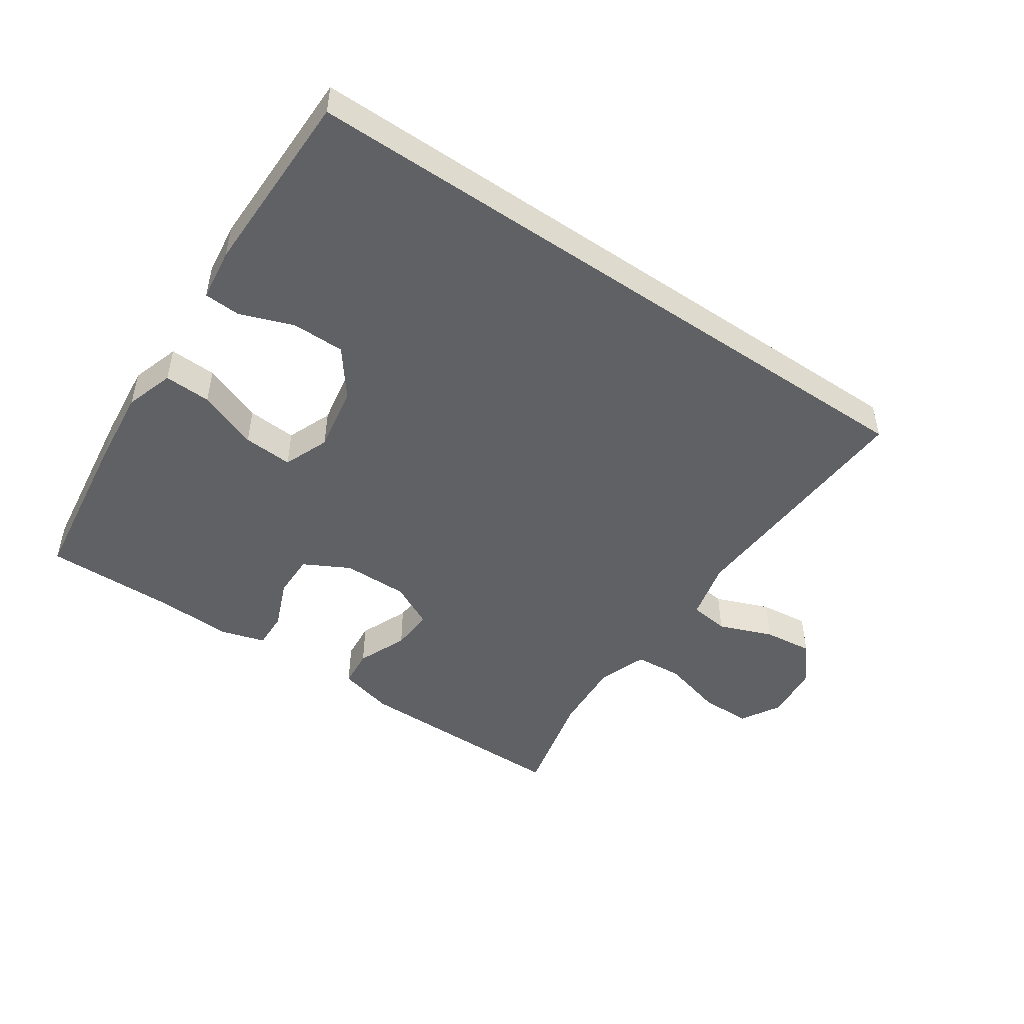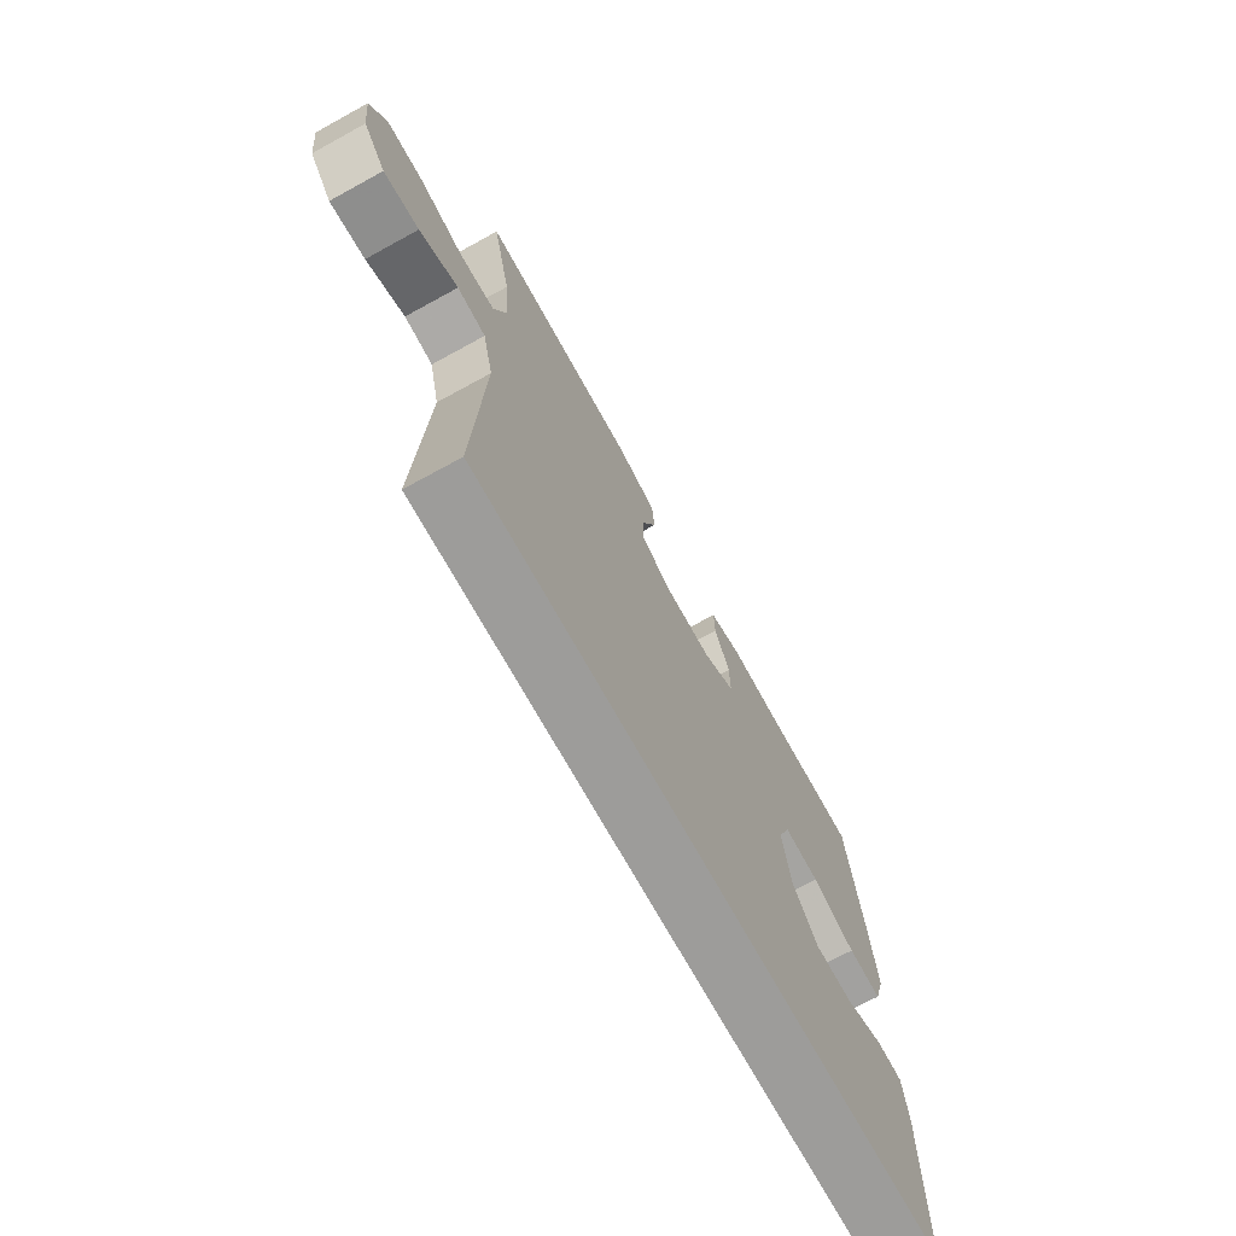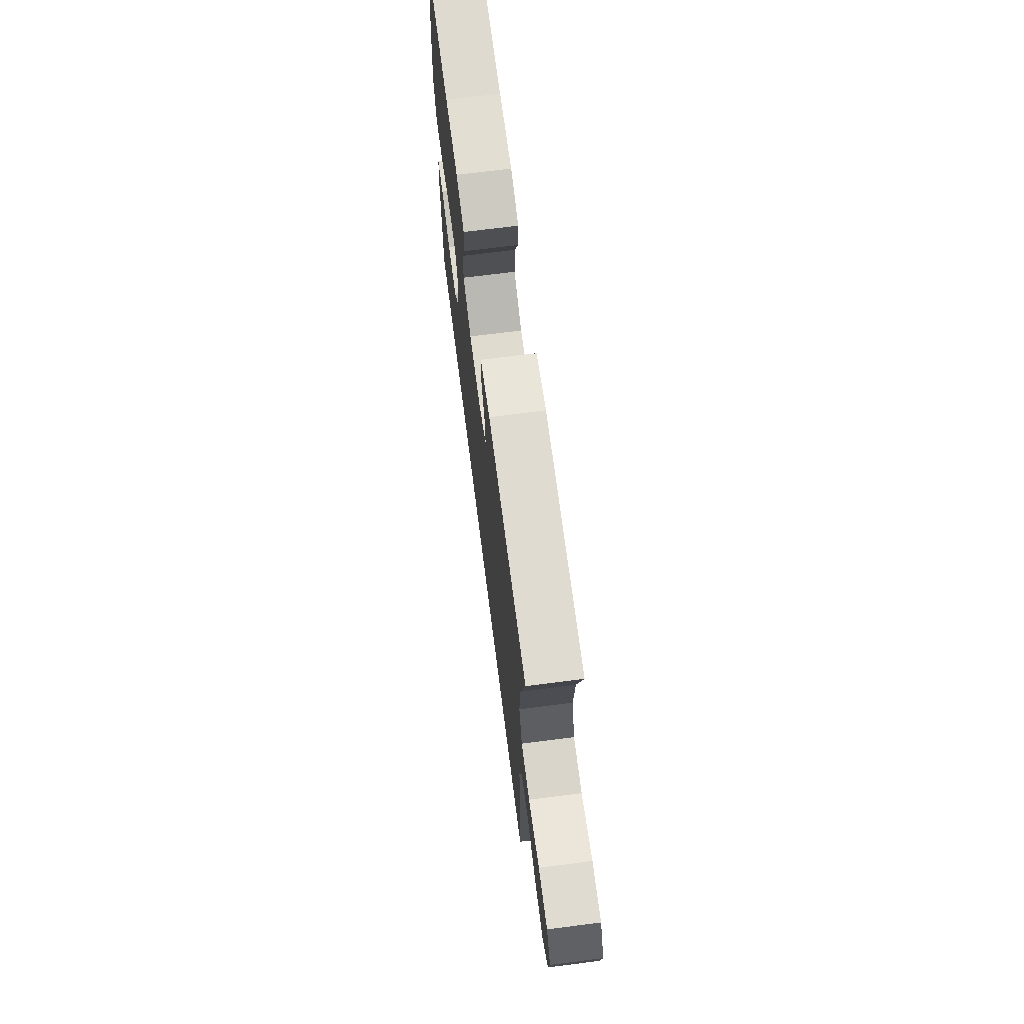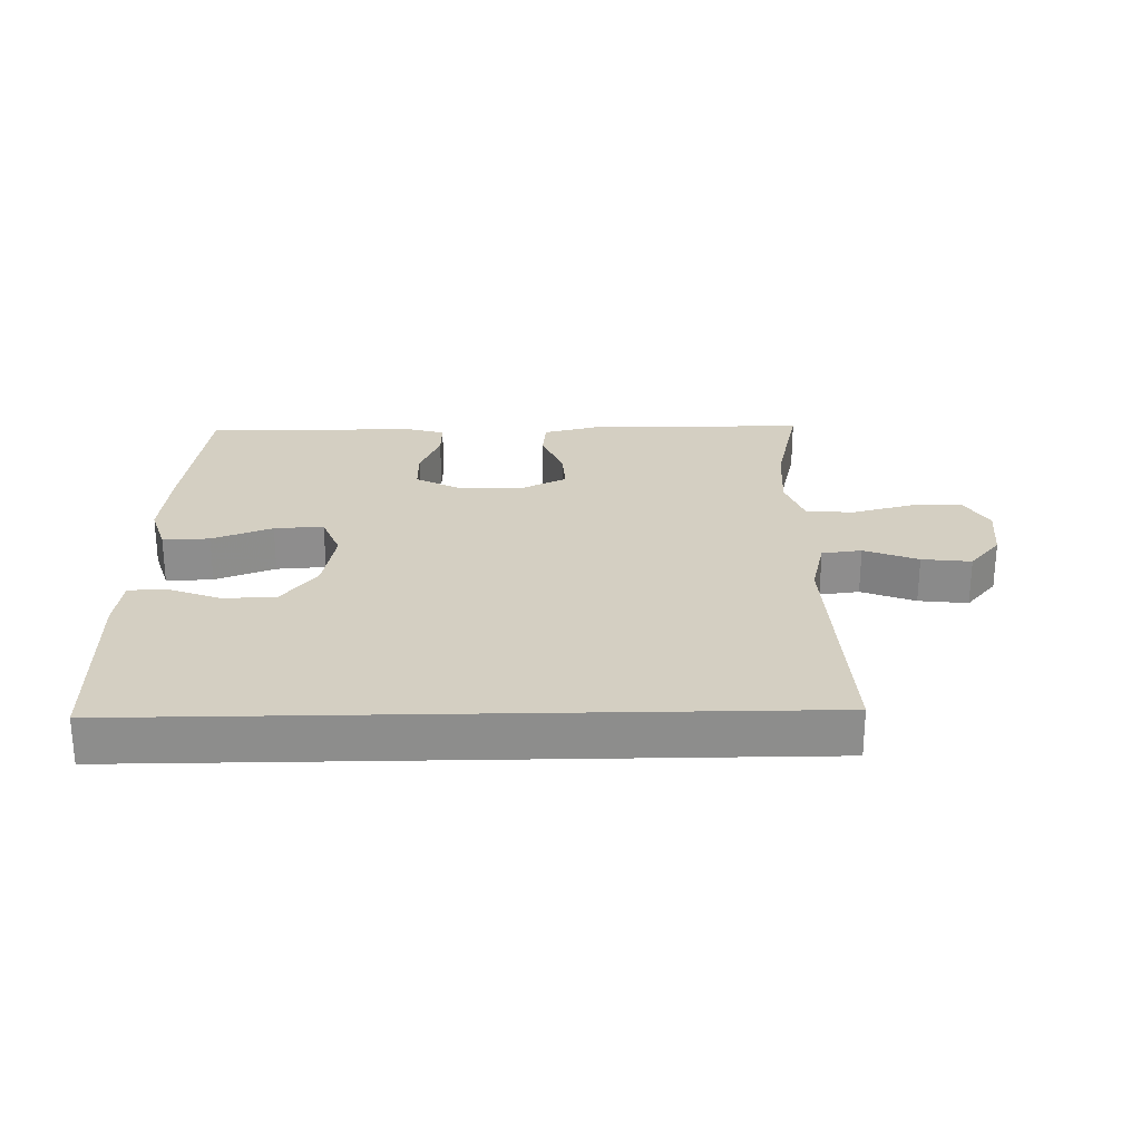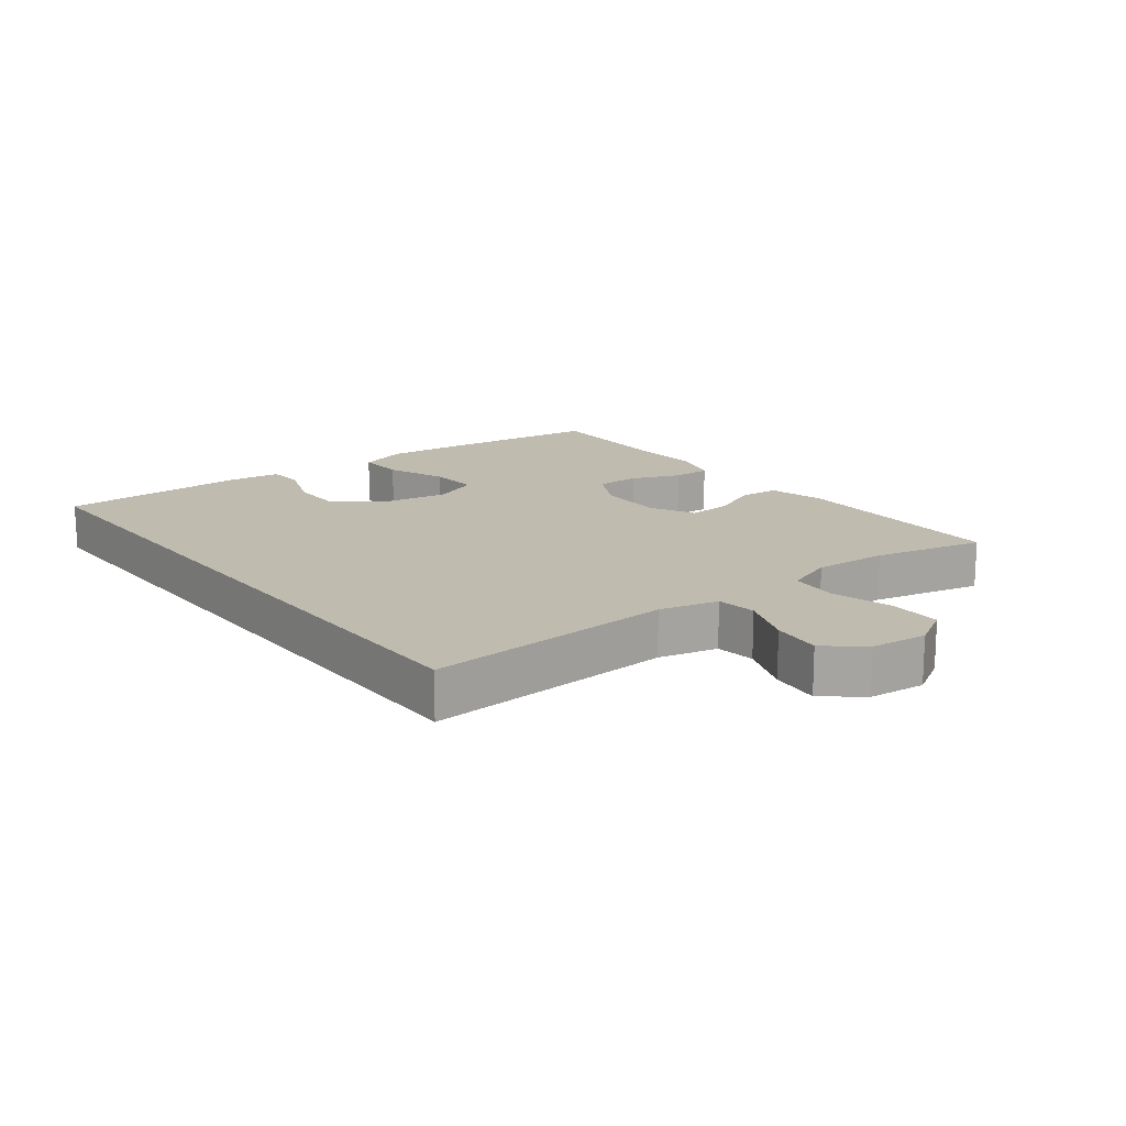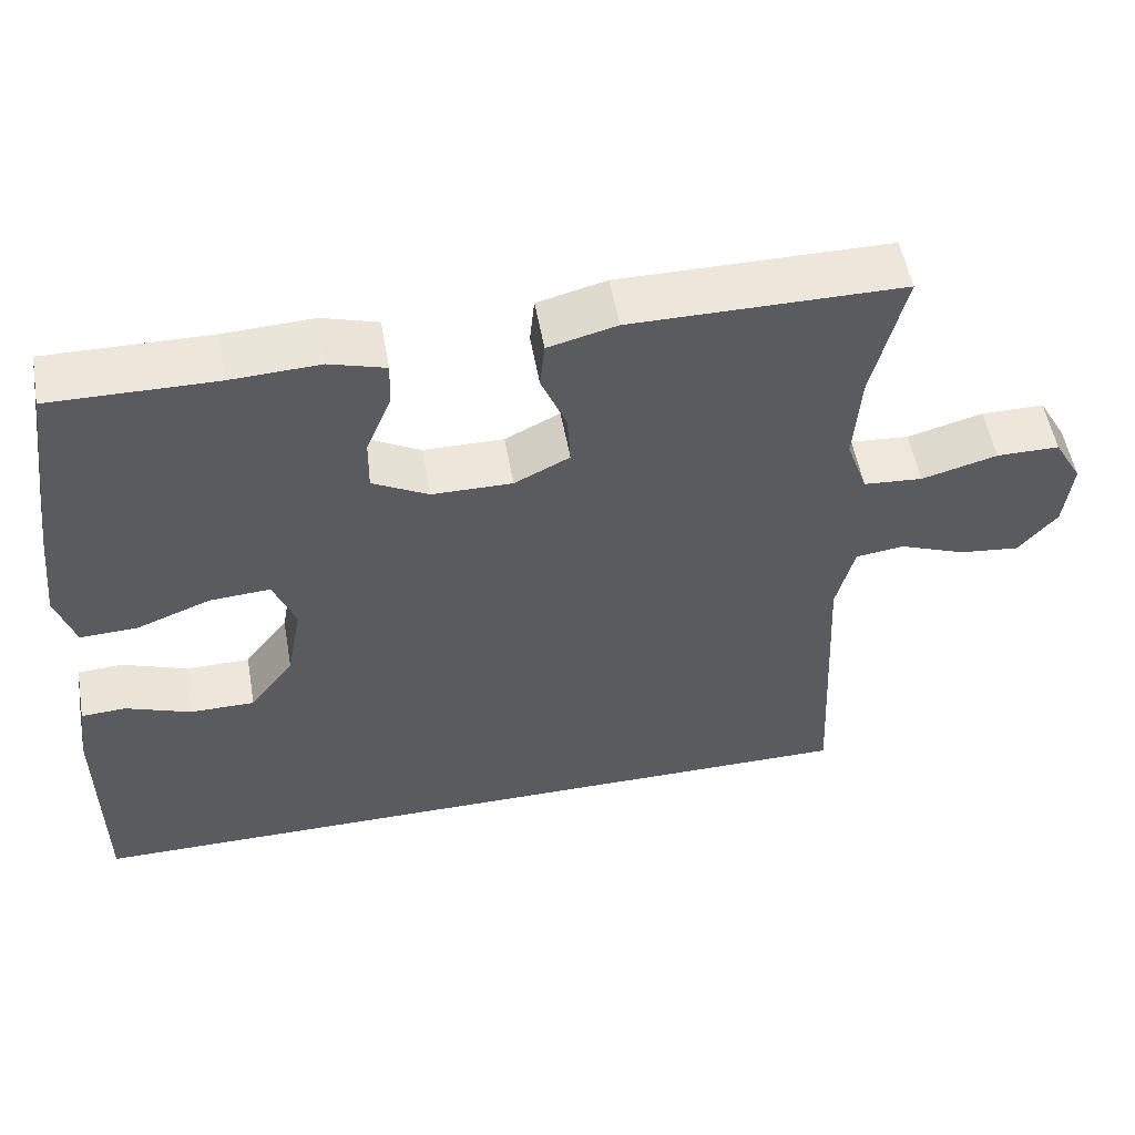
<metadata>
{"format":"obj","ext":"obj","renderer":"f3d","projection":"perspective","resolution":1024,"background":"white","views":[{"elev":-48.3,"azim":145.5,"up":"+Y"},{"elev":-70.3,"azim":-61.2,"up":"+Z"},{"elev":70.0,"azim":-97.3,"up":"+Z"},{"elev":25.7,"azim":178.8,"up":"+Y"},{"elev":16.2,"azim":-128.0,"up":"+Y"},{"elev":53.9,"azim":169.9,"up":"+Z"}]}
</metadata>
<code>
v -0.479 0.07 -0.5
v -0.46 0.07 -0.111
v -0.483 0.07 -0.019
v -0.545 0.07 -0.011
v -0.629 0.07 -0.044
v -0.706 0.07 -0.053
v -0.755 0.07 0.005
v -0.765 0.07 0.094
v -0.729 0.07 0.157
v -0.649 0.07 0.157
v -0.553 0.07 0.131
v -0.478 0.07 0.137
v -0.451 0.07 0.213
v -0.459 0.07 0.328
v -0.5 0.07 0.5
v -0.157 0.07 0.501
v -0.07 0.07 0.479
v -0.064 0.07 0.419
v -0.096 0.07 0.341
v -0.1 0.07 0.274
v -0.03 0.07 0.239
v 0.072 0.07 0.24
v 0.143 0.07 0.278
v 0.142 0.07 0.346
v 0.11 0.07 0.423
v 0.108 0.07 0.481
v 0.179 0.07 0.502
v 0.292 0.07 0.497
v 0.5 0.07 0.5
v 0.535 0.07 0.247
v 0.548 0.07 0.126
v 0.524 0.07 0.05
v 0.451 0.07 0.053
v 0.357 0.07 0.089
v 0.28 0.07 0.094
v 0.252 0.07 0.023
v 0.271 0.07 -0.08
v 0.327 0.07 -0.153
v 0.409 0.07 -0.153
v 0.492 0.07 -0.122
v 0.549 0.07 -0.125
v 0.56 0.07 -0.207
v 0.559 0.07 -0.5
v -0.479 0 -0.5
v -0.46 0 -0.111
v -0.483 0 -0.019
v -0.545 0 -0.011
v -0.629 0 -0.044
v -0.706 0 -0.053
v -0.755 0 0.005
v -0.765 0 0.094
v -0.729 0 0.157
v -0.649 0 0.157
v -0.553 0 0.131
v -0.478 0 0.137
v -0.451 0 0.213
v -0.459 0 0.328
v -0.5 0 0.5
v -0.157 0 0.501
v -0.07 0 0.479
v -0.064 0 0.419
v -0.096 0 0.341
v -0.1 0 0.274
v -0.03 0 0.239
v 0.072 0 0.24
v 0.143 0 0.278
v 0.142 0 0.346
v 0.11 0 0.423
v 0.108 0 0.481
v 0.179 0 0.502
v 0.292 0 0.497
v 0.5 0 0.5
v 0.535 0 0.247
v 0.548 0 0.126
v 0.524 0 0.05
v 0.451 0 0.053
v 0.357 0 0.089
v 0.28 0 0.094
v 0.252 0 0.023
v 0.271 0 -0.08
v 0.327 0 -0.153
v 0.409 0 -0.153
v 0.492 0 -0.122
v 0.549 0 -0.125
v 0.56 0 -0.207
v 0.559 0 -0.5
f 42 43 1
f 41 42 1
f 40 41 1
f 39 40 1
f 38 39 1
f 37 38 1 2
f 36 37 2 3
f 35 36 3 4
f 32 33 34
f 31 32 34
f 30 31 34
f 29 30 34
f 28 29 34
f 28 34 35
f 27 28 35
f 26 27 35
f 25 26 35
f 24 25 35
f 23 24 35
f 22 23 35
f 21 22 35 4
f 17 18 19
f 16 17 19
f 15 16 19
f 14 15 19
f 13 14 19 20
f 12 13 20 21
f 9 10 11
f 8 9 11
f 7 8 11
f 6 7 11
f 5 6 11
f 4 5 11
f 4 11 12
f 4 12 21
f 44 86 85
f 44 85 84
f 44 84 83
f 44 83 82
f 44 82 81
f 45 44 81 80
f 46 45 80 79
f 47 46 79 78
f 77 76 75
f 77 75 74
f 77 74 73
f 77 73 72
f 77 72 71
f 78 77 71
f 78 71 70
f 78 70 69
f 78 69 68
f 78 68 67
f 78 67 66
f 78 66 65
f 47 78 65 64
f 62 61 60
f 62 60 59
f 62 59 58
f 62 58 57
f 63 62 57 56
f 64 63 56 55
f 54 53 52
f 54 52 51
f 54 51 50
f 54 50 49
f 54 49 48
f 54 48 47
f 55 54 47
f 64 55 47
f 1 44 45 2
f 2 45 46 3
f 3 46 47 4
f 4 47 48 5
f 5 48 49 6
f 6 49 50 7
f 7 50 51 8
f 8 51 52 9
f 9 52 53 10
f 10 53 54 11
f 11 54 55 12
f 12 55 56 13
f 13 56 57 14
f 14 57 58 15
f 15 58 59 16
f 16 59 60 17
f 17 60 61 18
f 18 61 62 19
f 19 62 63 20
f 20 63 64 21
f 21 64 65 22
f 22 65 66 23
f 23 66 67 24
f 24 67 68 25
f 25 68 69 26
f 26 69 70 27
f 27 70 71 28
f 28 71 72 29
f 29 72 73 30
f 30 73 74 31
f 31 74 75 32
f 32 75 76 33
f 33 76 77 34
f 34 77 78 35
f 35 78 79 36
f 36 79 80 37
f 37 80 81 38
f 38 81 82 39
f 39 82 83 40
f 40 83 84 41
f 41 84 85 42
f 42 85 86 43
f 43 86 44 1

</code>
